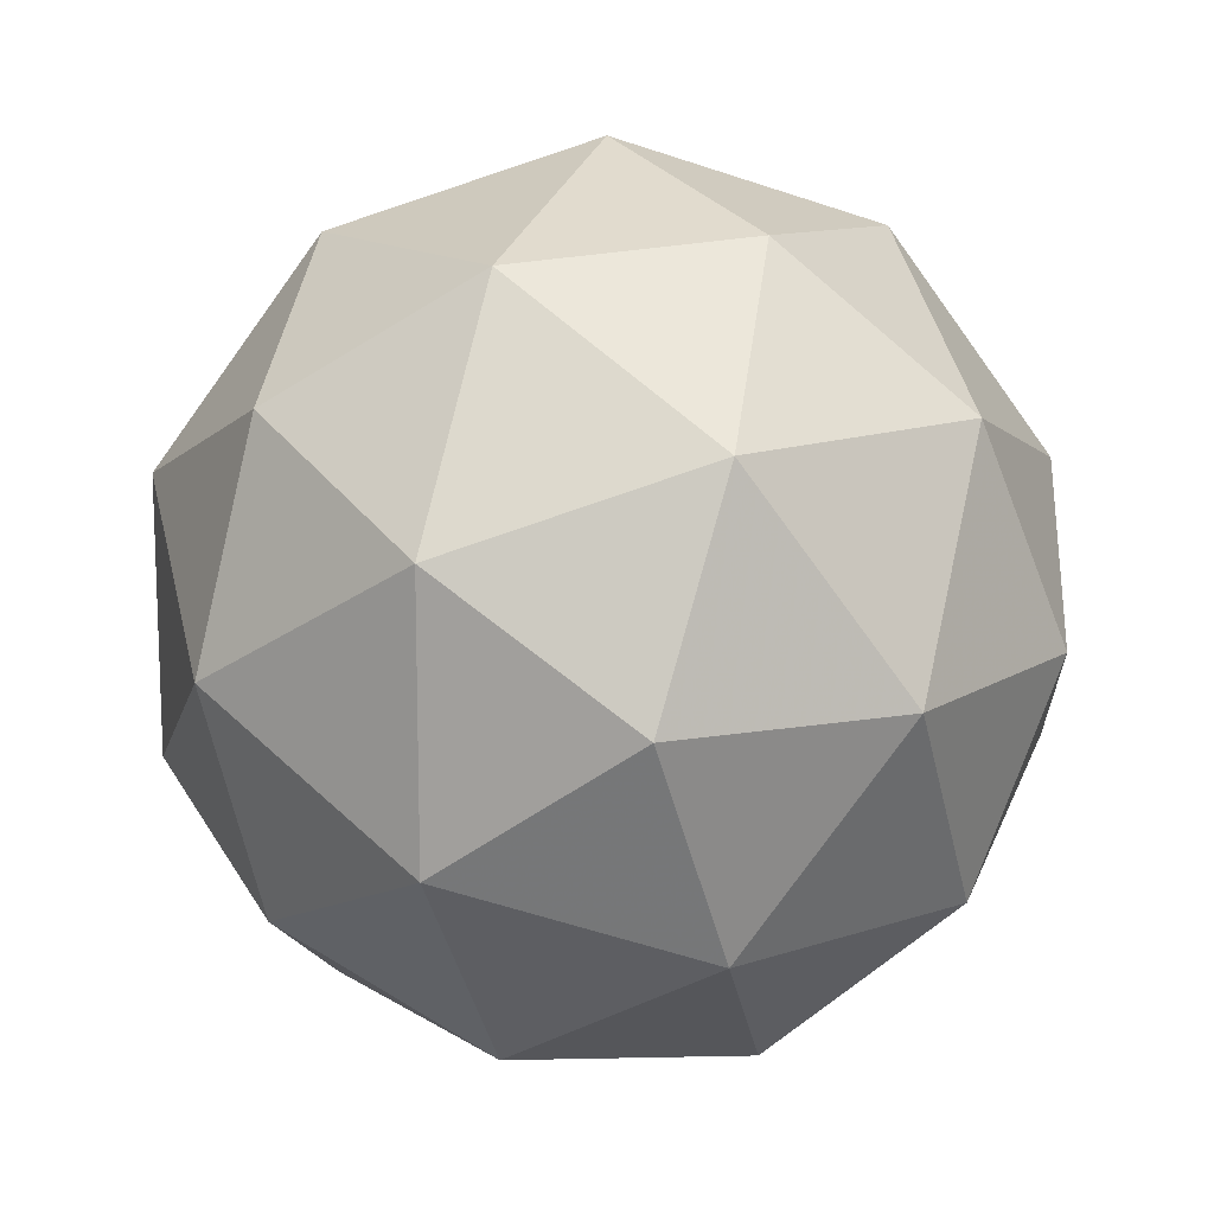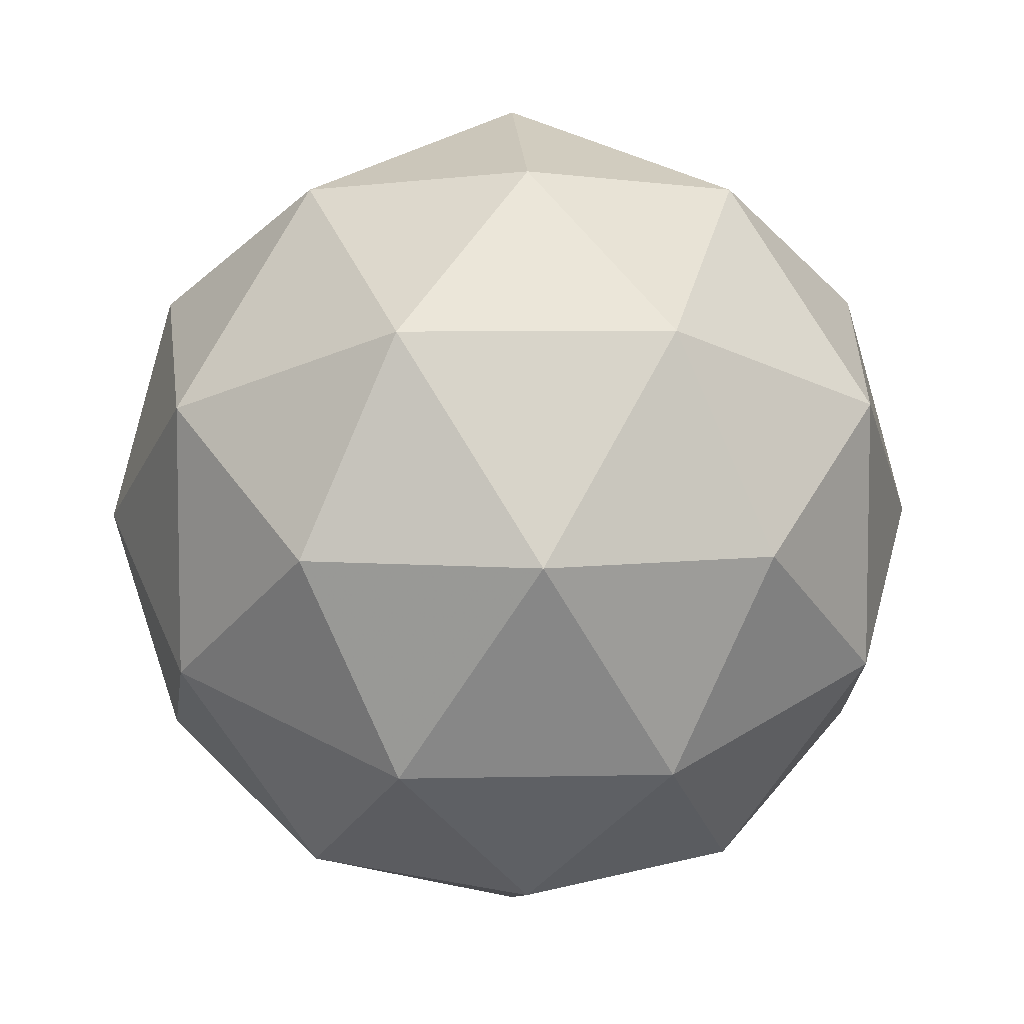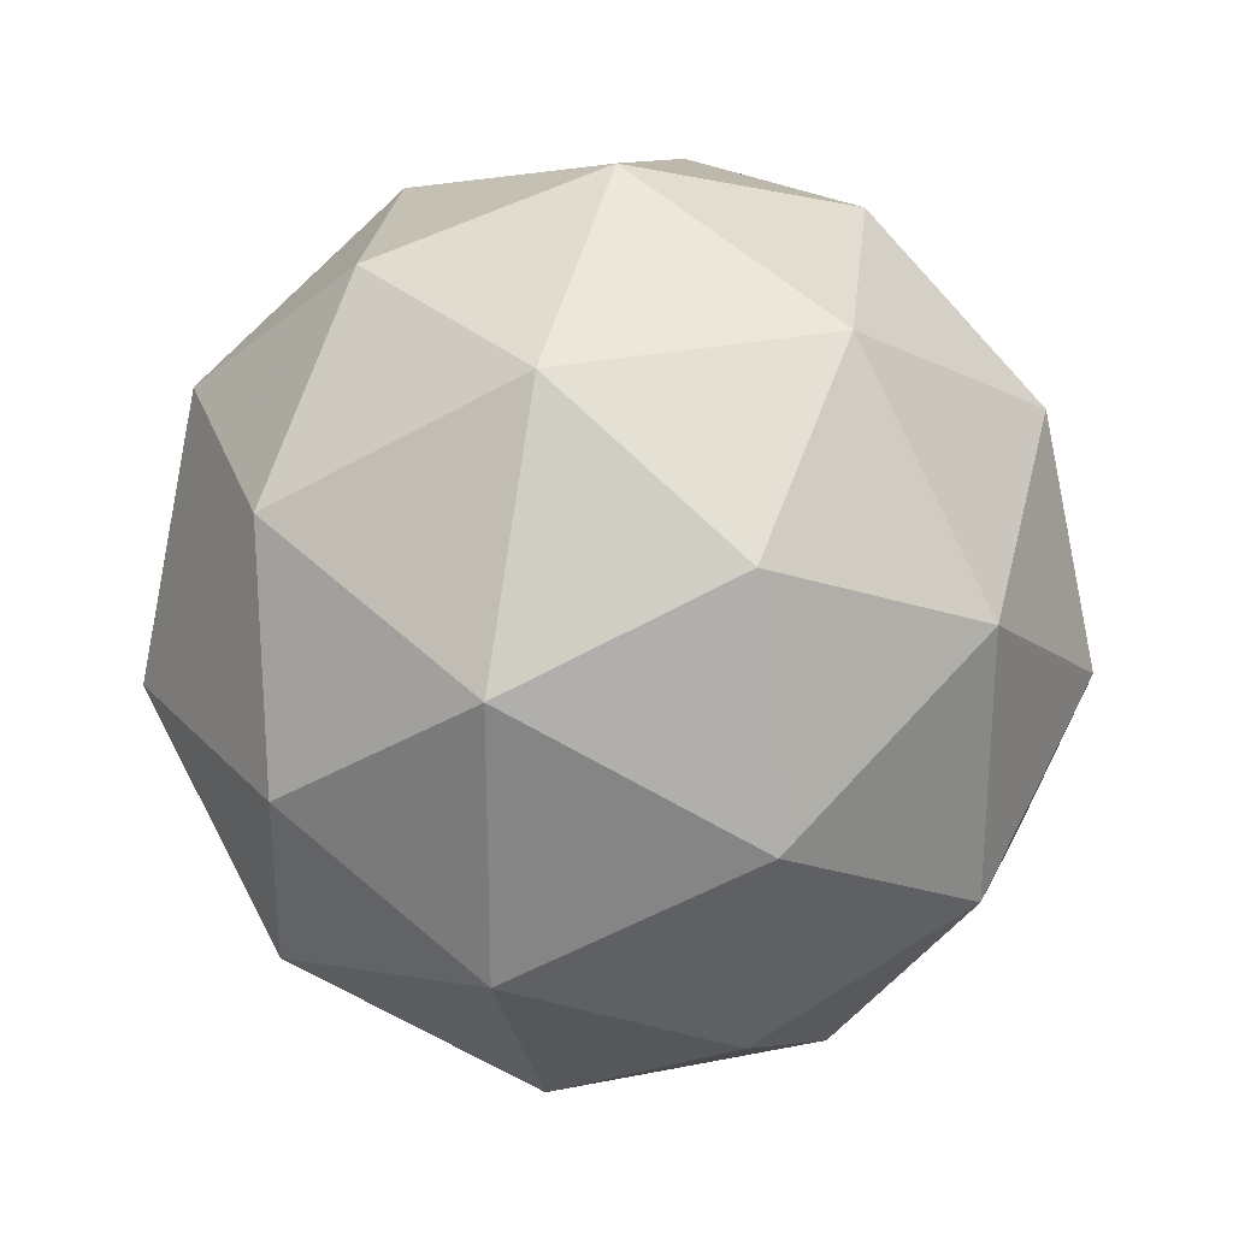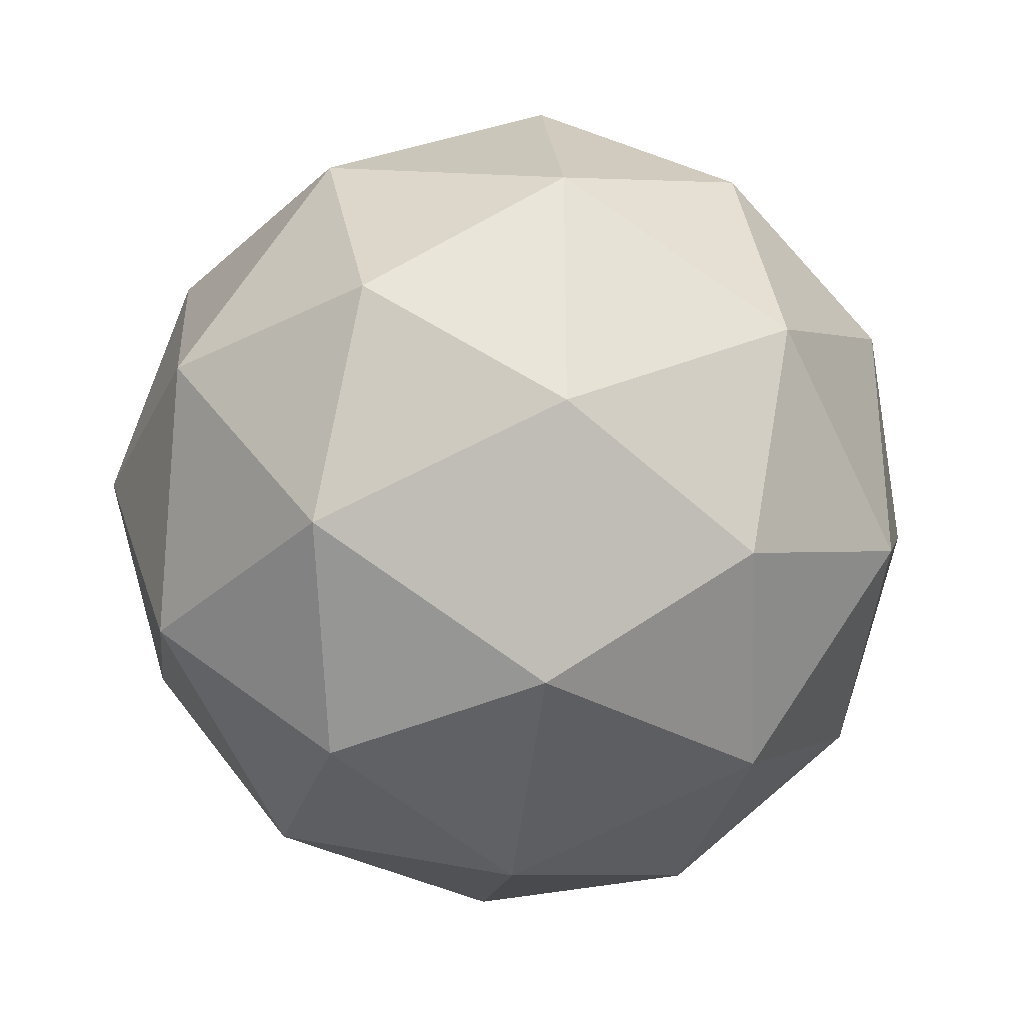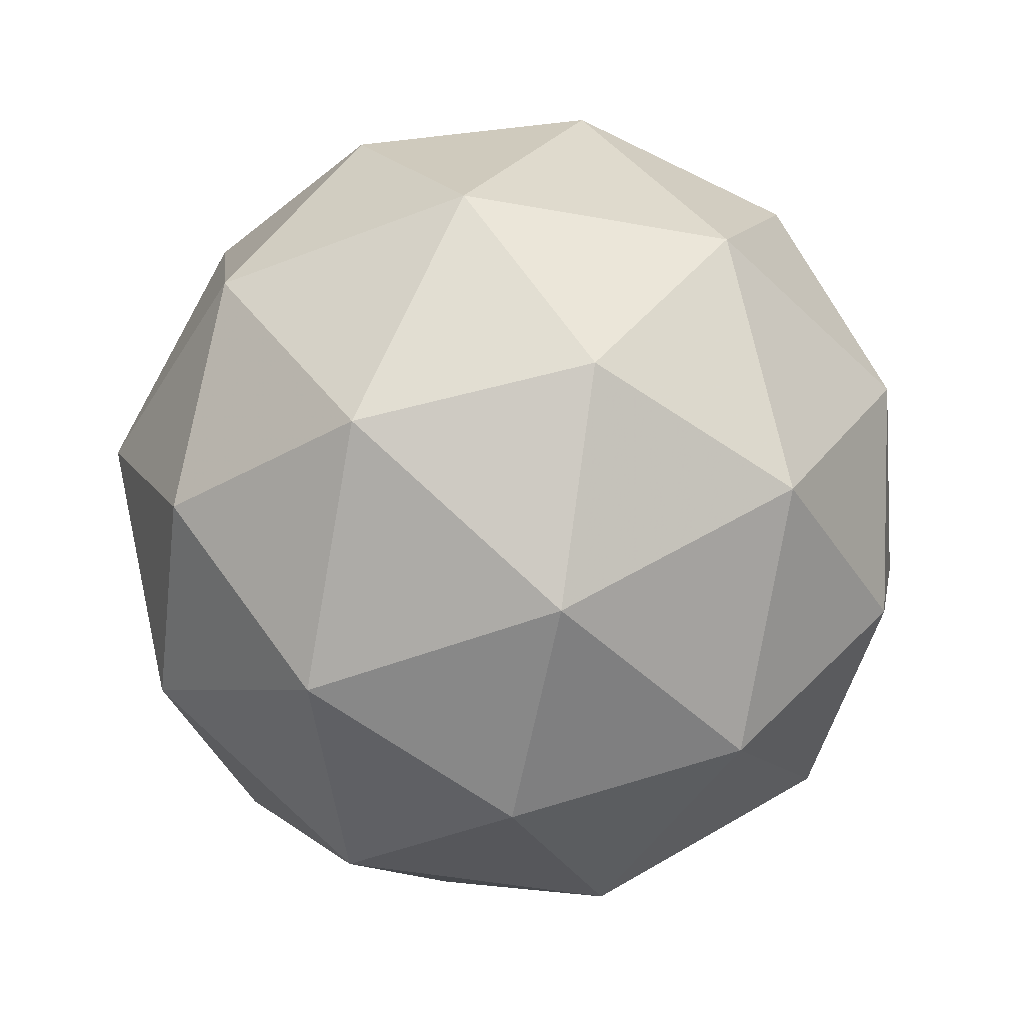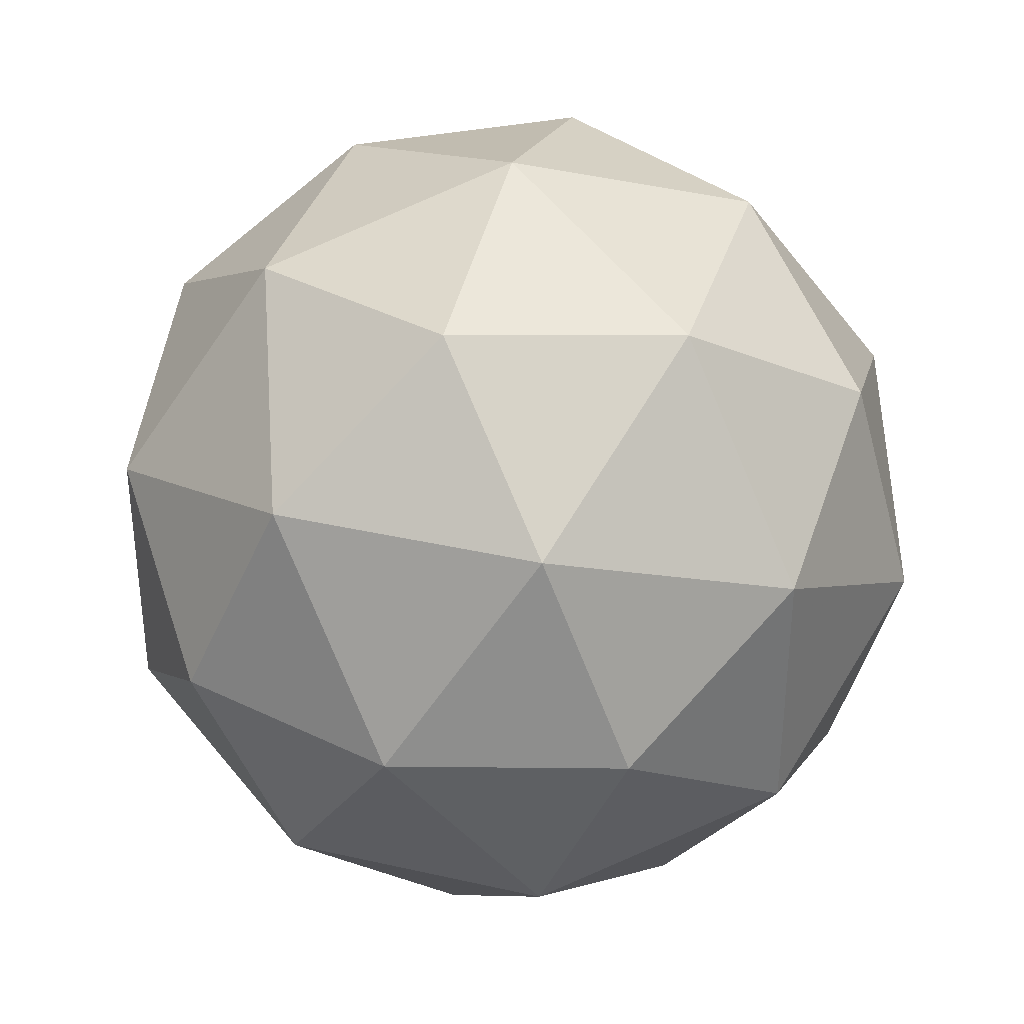
<metadata>
{"format":"obj","ext":"obj","renderer":"f3d","projection":"perspective","resolution":1024,"background":"white","views":[{"elev":14.4,"azim":-68.3,"up":"+Z"},{"elev":7.0,"azim":-35.6,"up":"+Z"},{"elev":27.7,"azim":41.0,"up":"+Z"},{"elev":-32.3,"azim":-160.6,"up":"+Z"},{"elev":-46.4,"azim":-101.7,"up":"+Y"},{"elev":36.4,"azim":164.9,"up":"+Z"}]}
</metadata>
<code>
g RIPR-i6-g152-s1041
v -6325 7572 1739
v -6235 7603 1804
v -6359 7603 1844
v -6173 7688 1850
v -6146 7672 1739
v -6435 7603 1739
v -6359 7603 1634
v -6235 7603 1674
v -6125 7782 1804
v -6383 7688 1918
v -6269 7672 1909
v -6325 7782 1949
v -6512 7688 1739
v -6469 7672 1844
v -6524 7782 1804
v -6383 7688 1561
v -6469 7672 1634
v -6448 7782 1569
v -6173 7688 1629
v -6269 7672 1569
v -6201 7782 1569
v -6201 7782 1909
v -6448 7782 1909
v -6524 7782 1674
v -6325 7782 1529
v -6125 7782 1674
v -6267 7876 1918
v -6180 7892 1844
v -6291 7961 1844
v -6477 7876 1850
v -6380 7892 1909
v -6414 7961 1804
v -6477 7876 1629
v -6503 7892 1739
v -6414 7961 1674
v -6267 7876 1561
v -6380 7892 1569
v -6291 7961 1634
v -6137 7876 1739
v -6180 7892 1634
v -6214 7961 1739
v -6325 7992 1739
f 1 2 3
f 4 2 5
f 1 3 6
f 1 6 7
f 1 7 8
f 4 5 9
f 10 11 12
f 13 14 15
f 16 17 18
f 19 20 21
f 4 9 22
f 10 12 23
f 13 15 24
f 16 18 25
f 19 21 26
f 27 28 29
f 30 31 32
f 33 34 35
f 36 37 38
f 39 40 41
f 41 38 42
f 41 40 38
f 40 36 38
f 38 35 42
f 38 37 35
f 37 33 35
f 35 32 42
f 35 34 32
f 34 30 32
f 32 29 42
f 32 31 29
f 31 27 29
f 29 41 42
f 29 28 41
f 28 39 41
f 26 40 39
f 26 21 40
f 21 36 40
f 25 37 36
f 25 18 37
f 18 33 37
f 24 34 33
f 24 15 34
f 15 30 34
f 23 31 30
f 23 12 31
f 12 27 31
f 22 28 27
f 22 9 28
f 9 39 28
f 21 25 36
f 21 20 25
f 20 16 25
f 18 24 33
f 18 17 24
f 17 13 24
f 15 23 30
f 15 14 23
f 14 10 23
f 12 22 27
f 12 11 22
f 11 4 22
f 9 26 39
f 9 5 26
f 5 19 26
f 8 20 19
f 8 7 20
f 7 16 20
f 7 17 16
f 7 6 17
f 6 13 17
f 6 14 13
f 6 3 14
f 3 10 14
f 5 8 19
f 5 2 8
f 2 1 8
f 3 11 10
f 3 2 11
f 2 4 11
f 2 4 11

</code>
